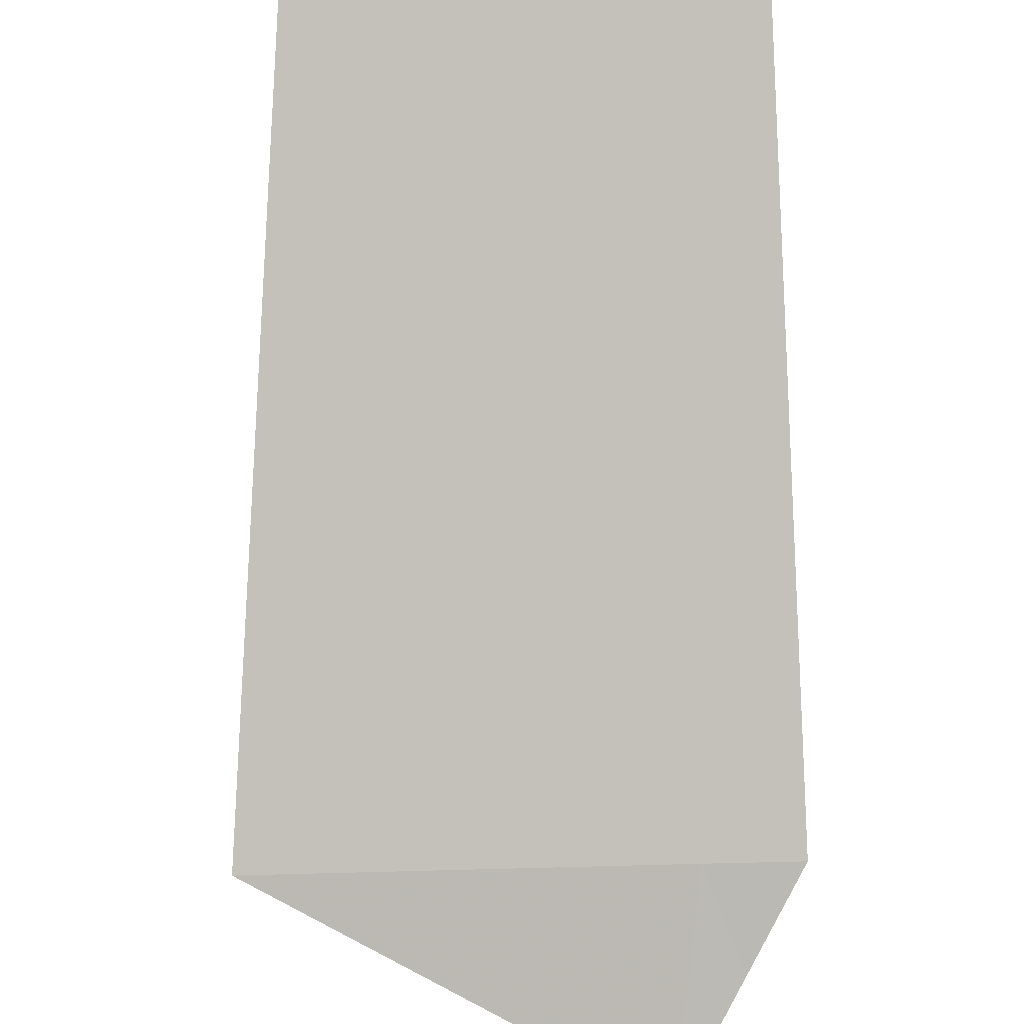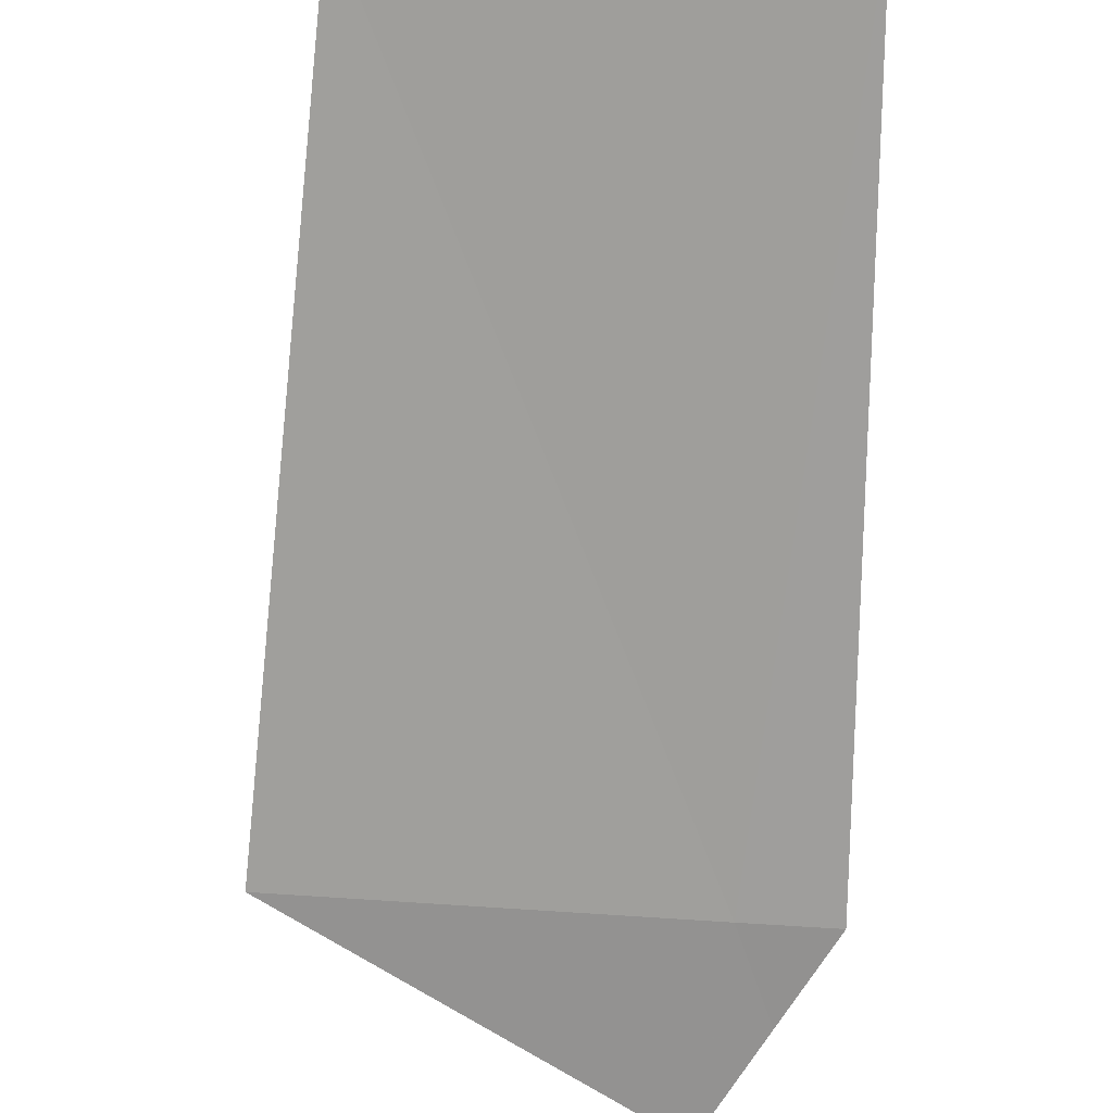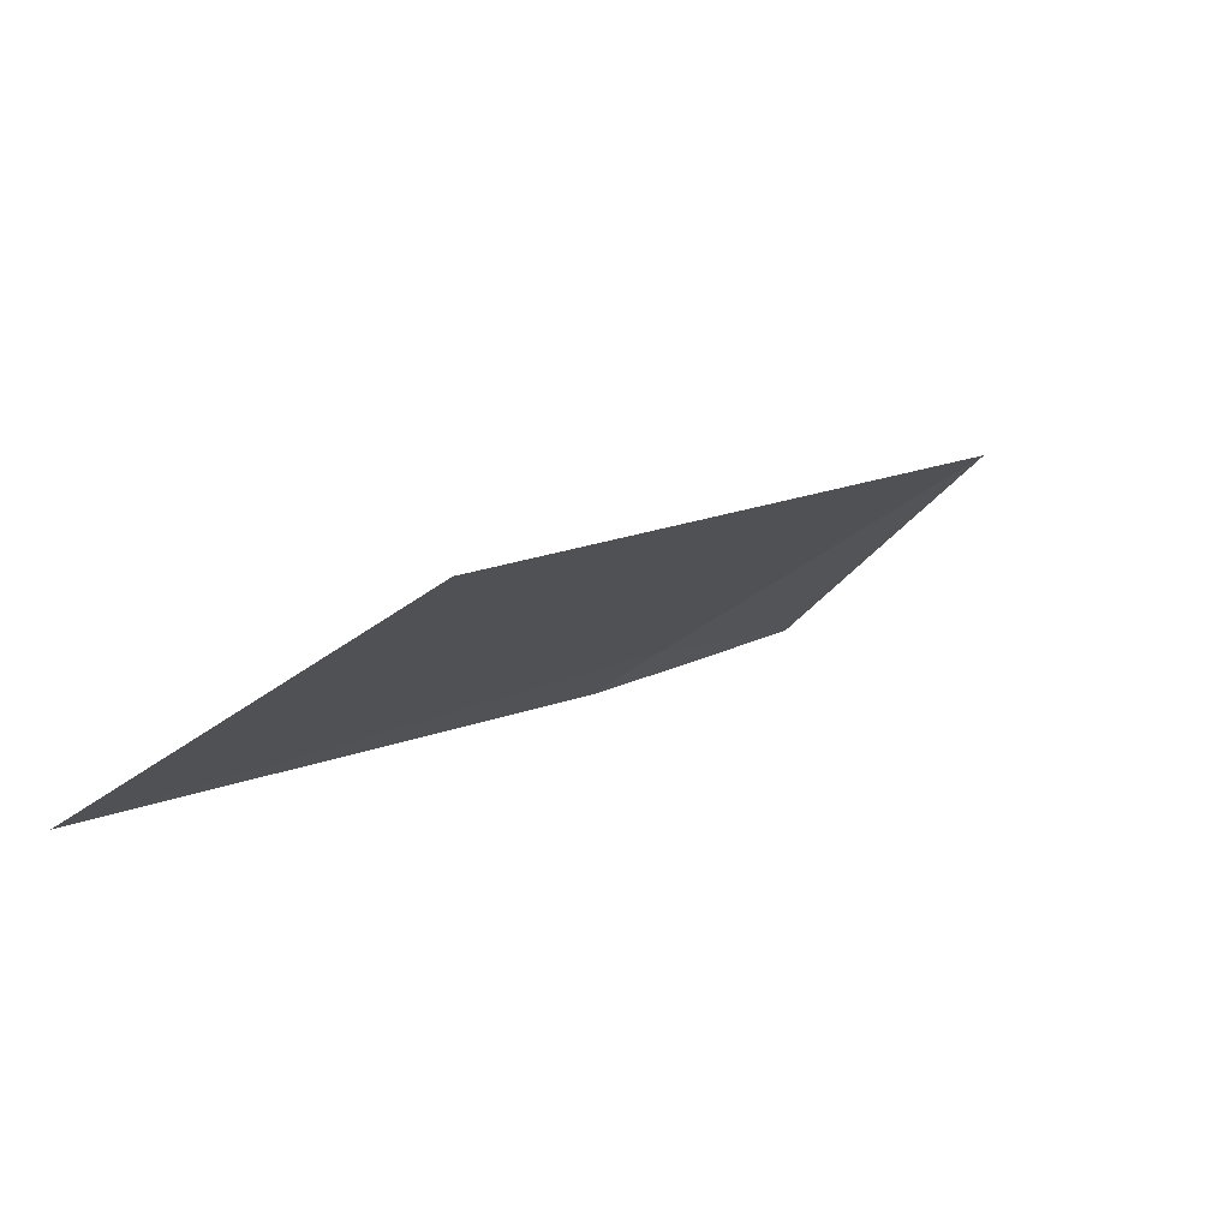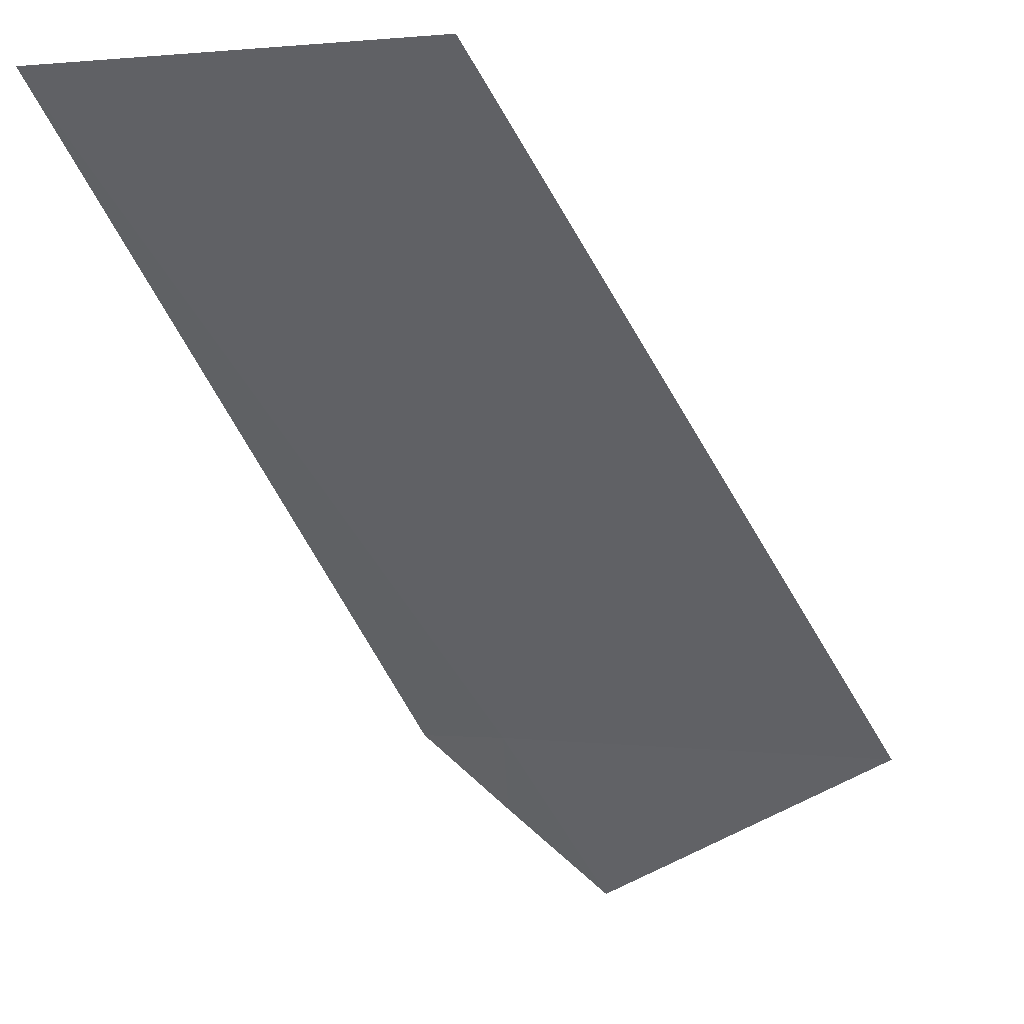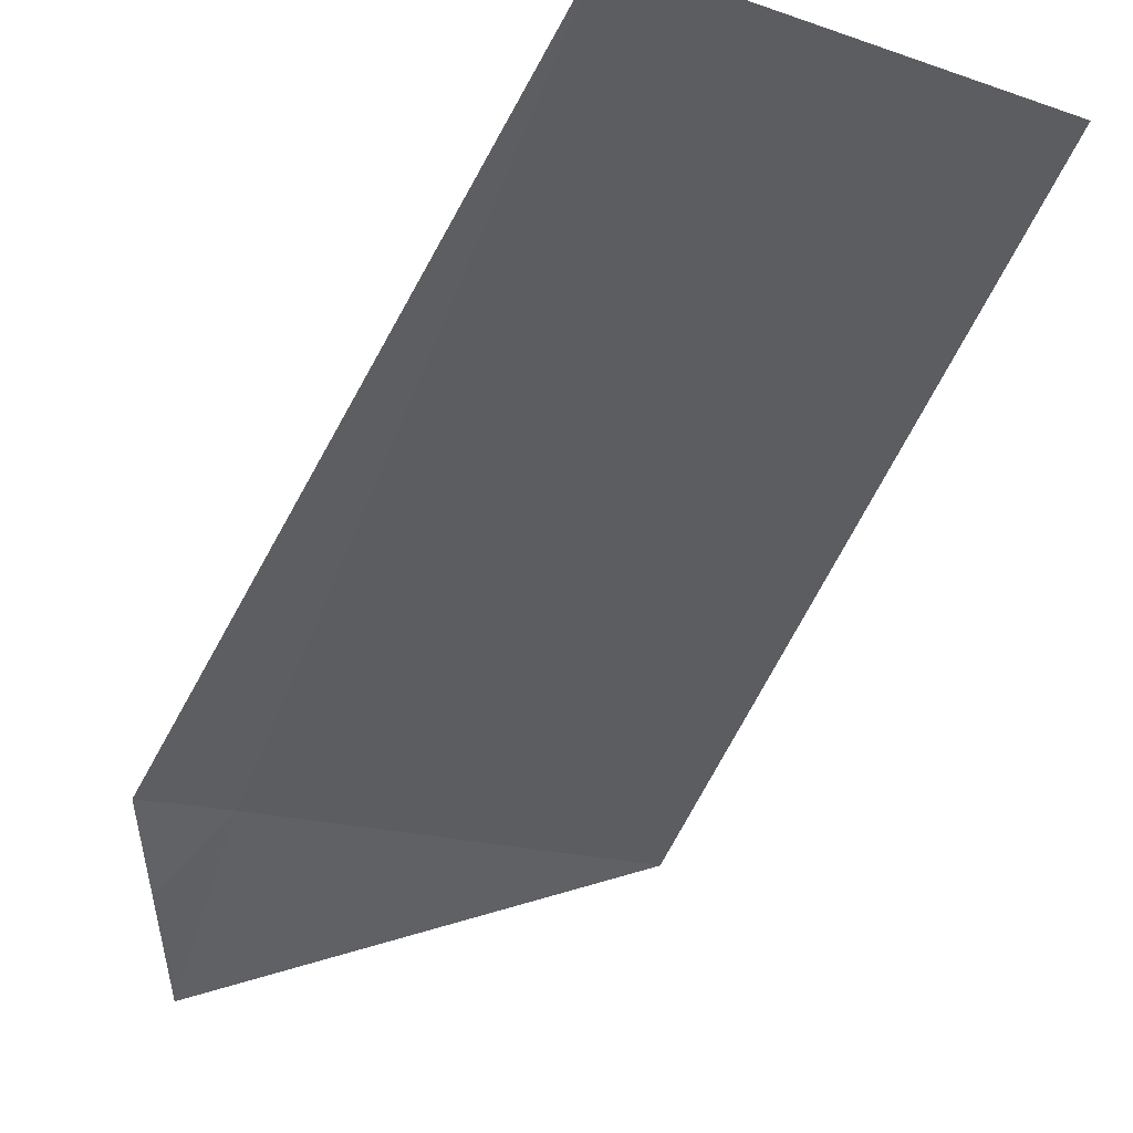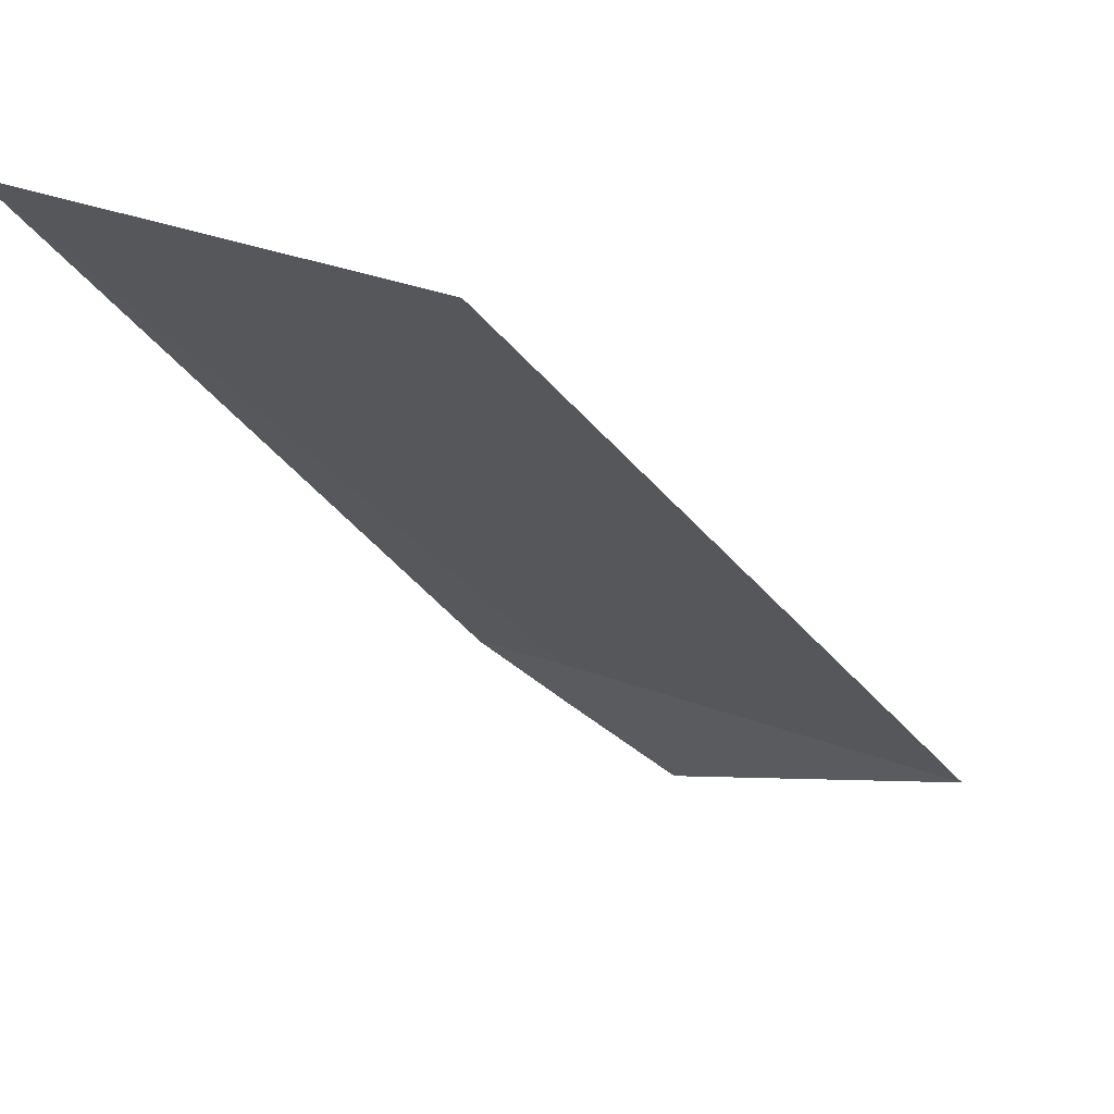
<metadata>
{"format":"obj","ext":"obj","renderer":"f3d","projection":"perspective","resolution":1024,"background":"white","views":[{"elev":53.2,"azim":170.7,"up":"+Z"},{"elev":70.0,"azim":174.6,"up":"+Z"},{"elev":-57.9,"azim":45.7,"up":"+Y"},{"elev":-7.6,"azim":22.8,"up":"+Z"},{"elev":-9.6,"azim":-41.0,"up":"+Z"},{"elev":15.2,"azim":25.3,"up":"+Z"}]}
</metadata>
<code>
v 25.5 40.53 21.02
v 26.78 40.31 20.92
v 25.65 41.03 20.54
v 25 38.54 22.65
v 25.21 40.58 21.03
v 25.41 40.78 20.81
v 26.32 38.33 22.51
f 1 3 6
f 1 6 5
f 1 7 2
f 1 4 7
f 1 2 3
f 1 5 4

</code>
